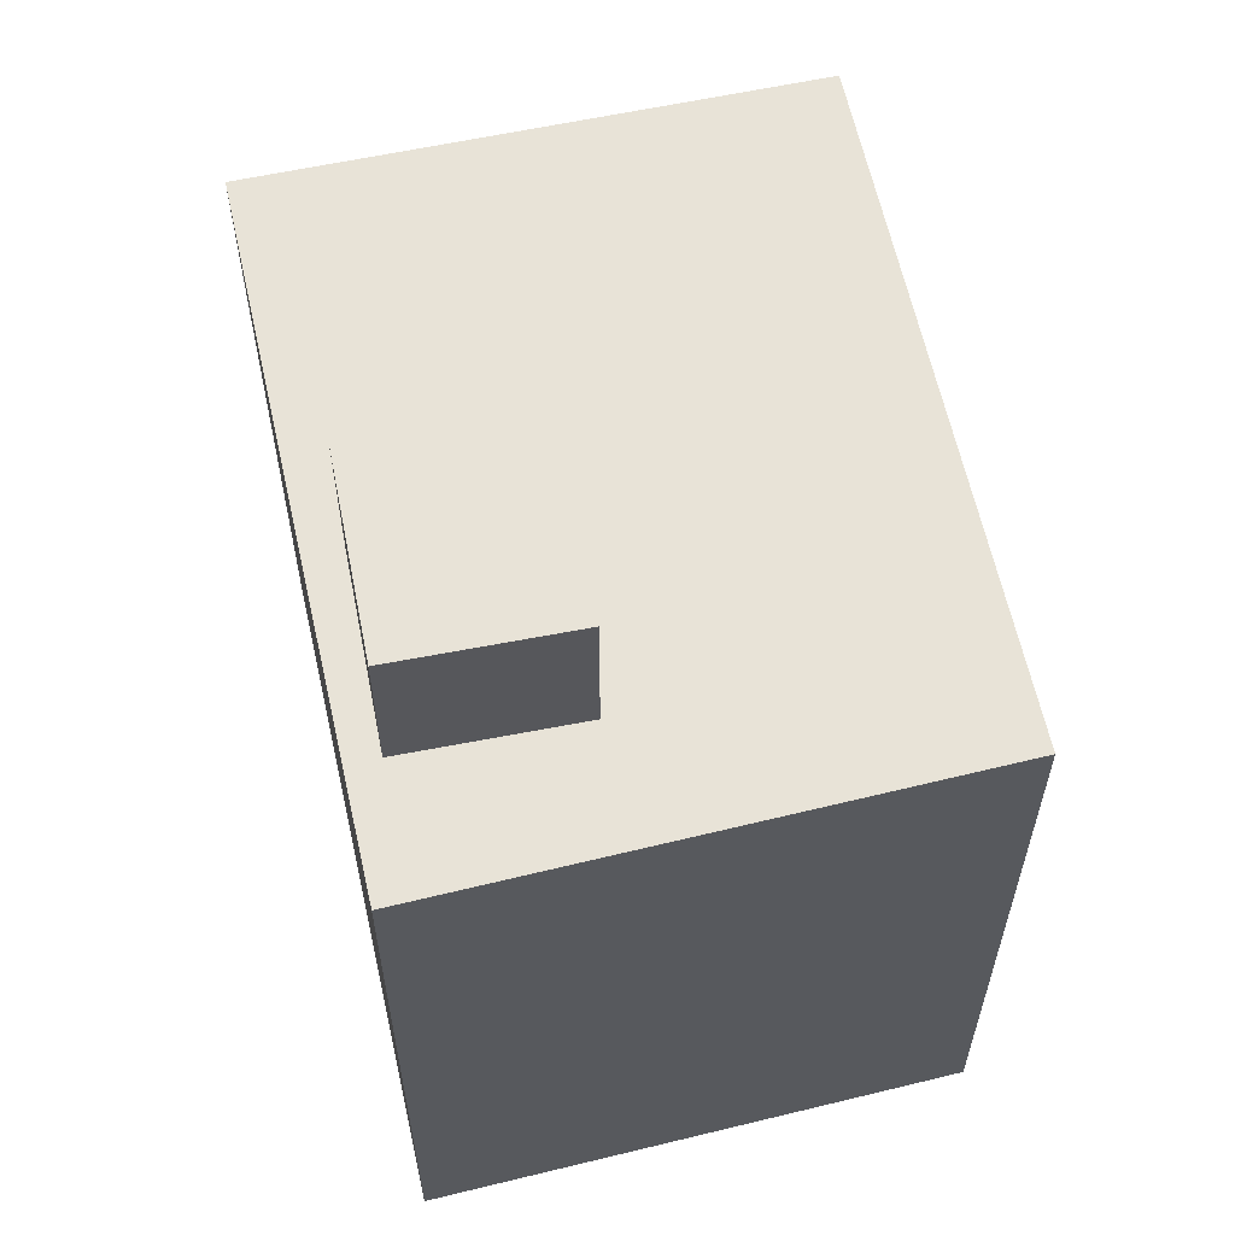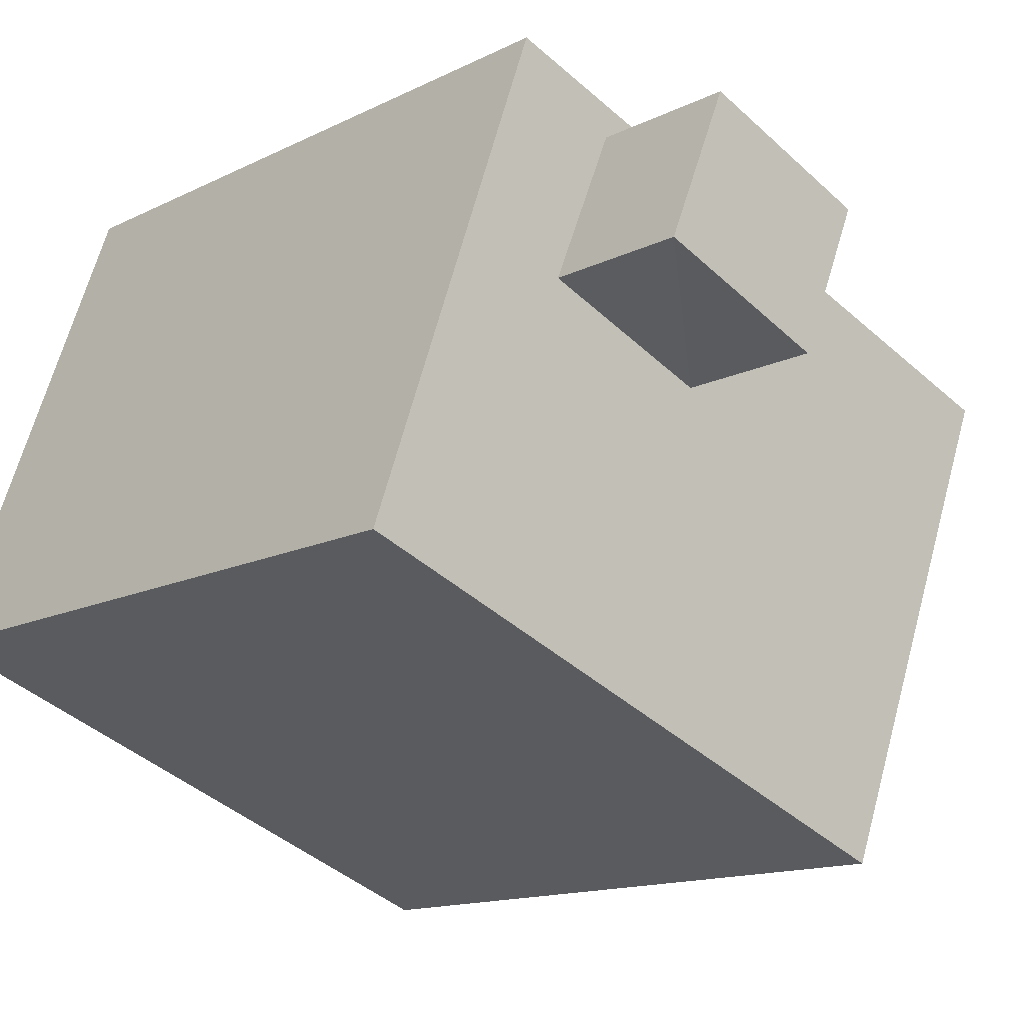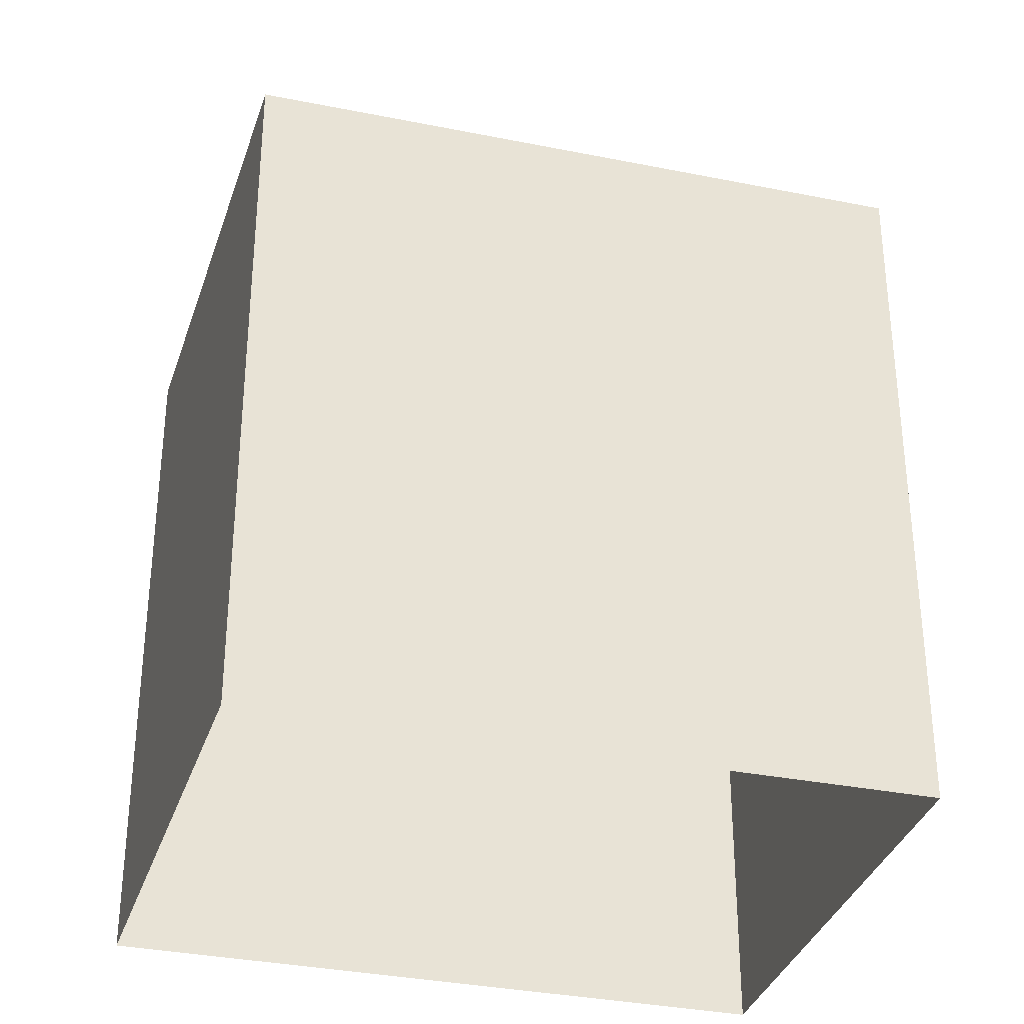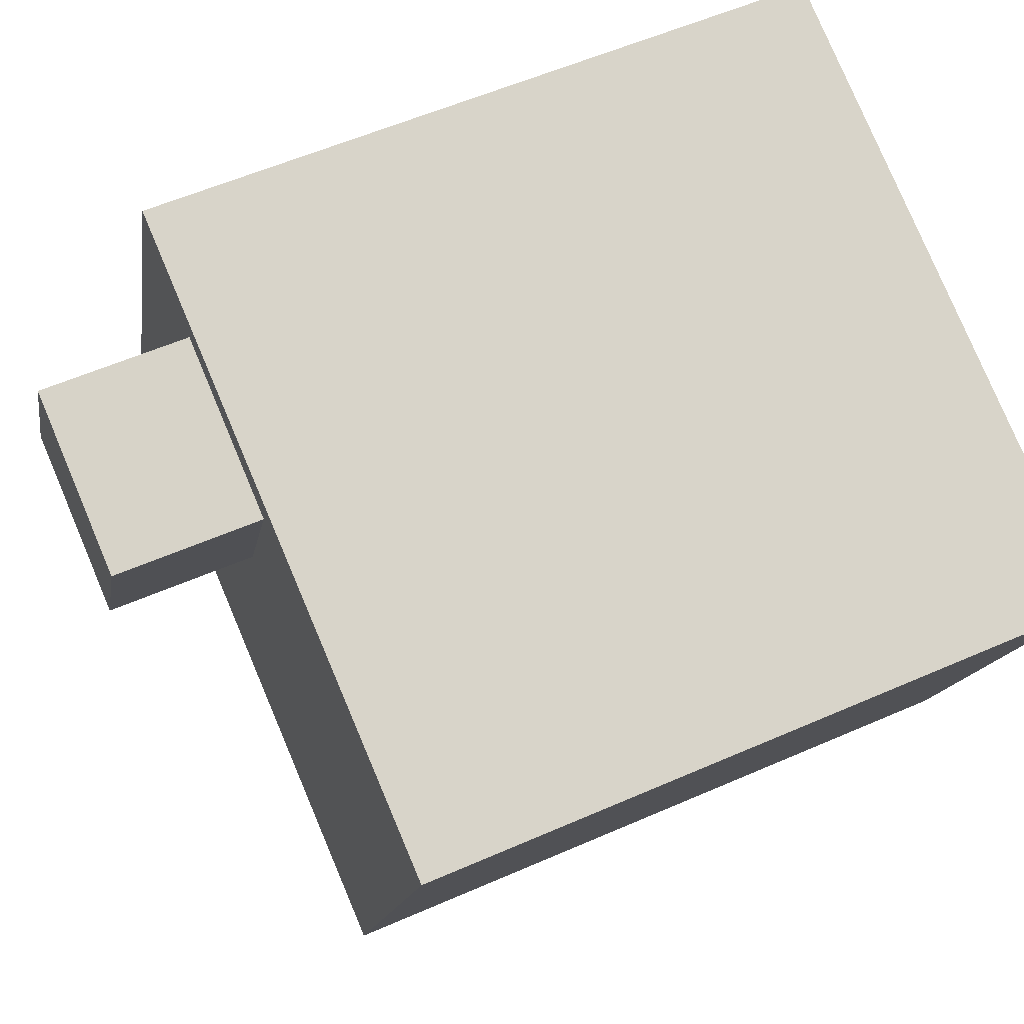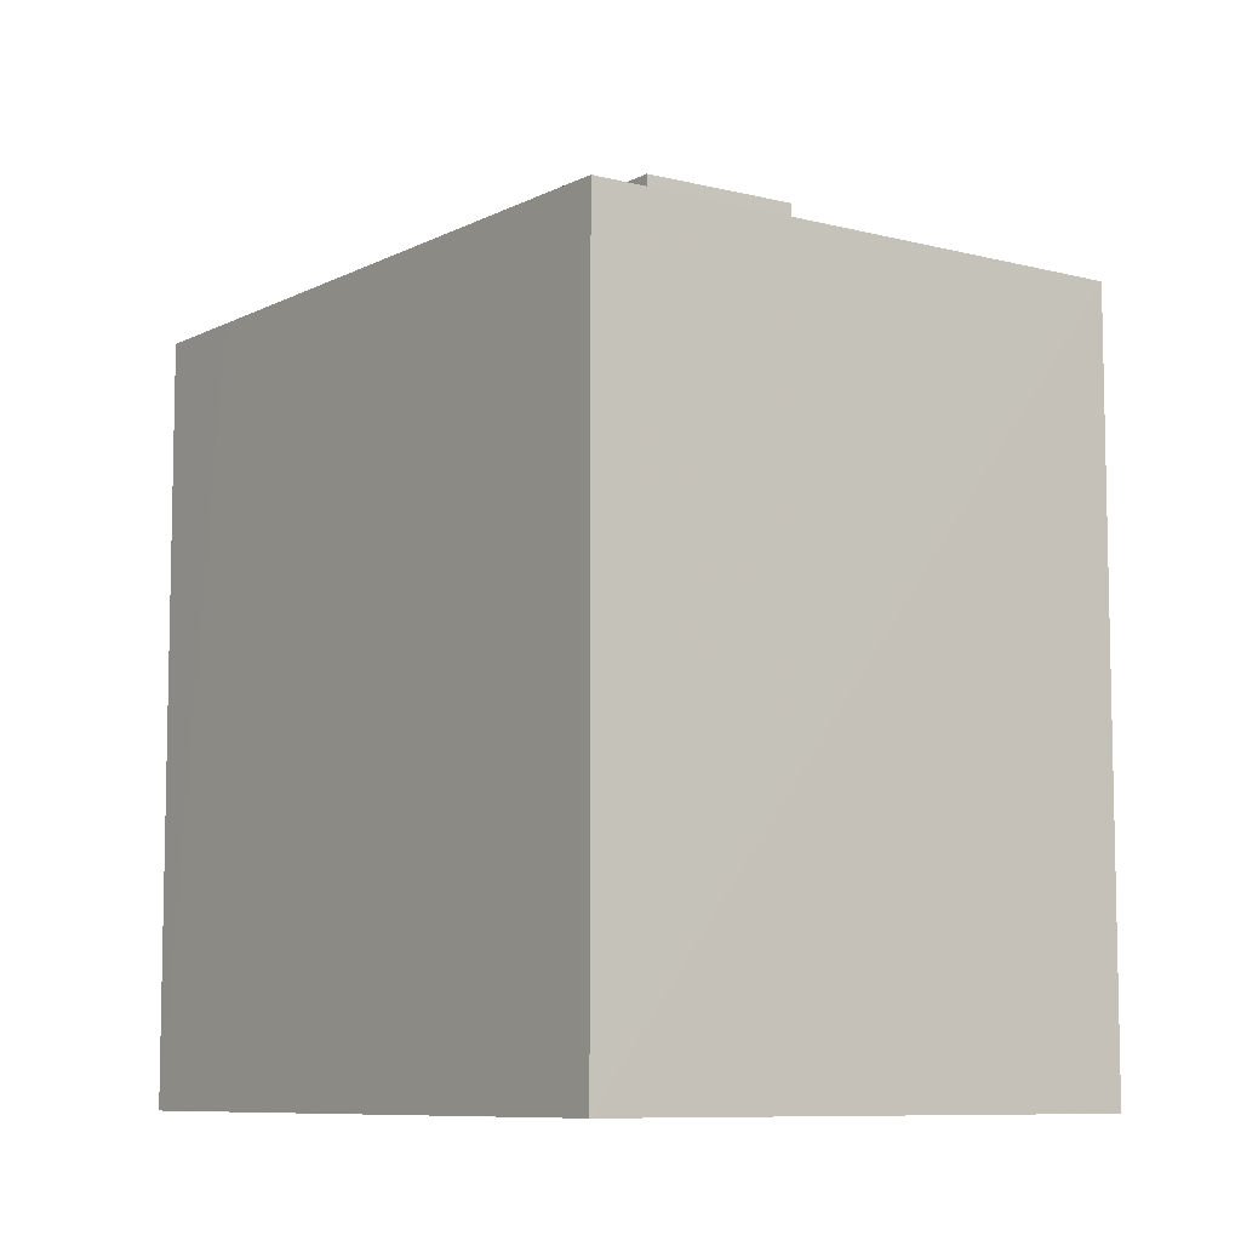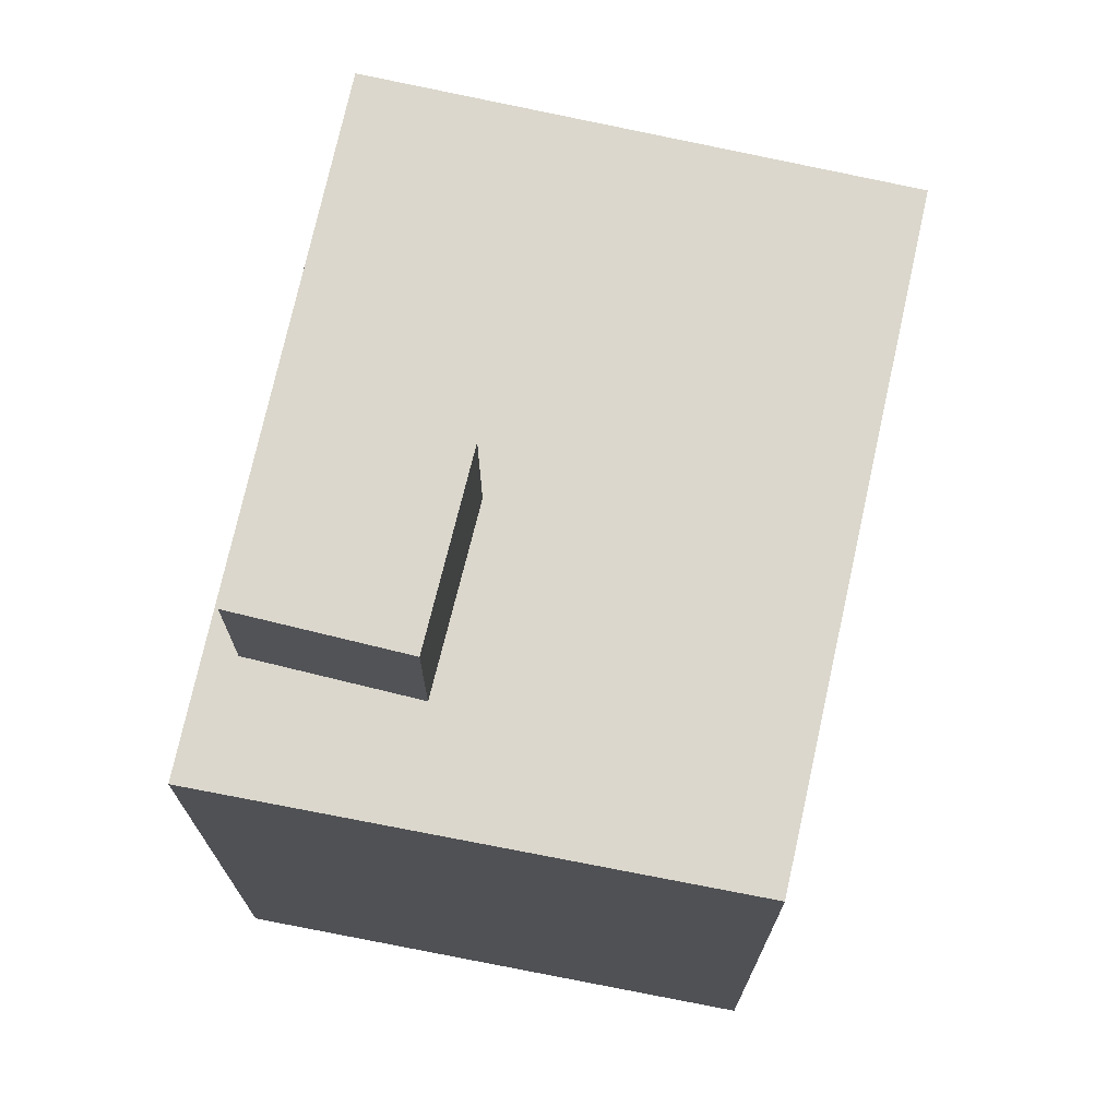
<metadata>
{"format":"obj","ext":"obj","renderer":"f3d","projection":"perspective","resolution":1024,"background":"white","views":[{"elev":61.6,"azim":-123.4,"up":"+Z"},{"elev":-13.7,"azim":-42.0,"up":"+Y"},{"elev":-33.4,"azim":-36.5,"up":"+Z"},{"elev":56.5,"azim":65.3,"up":"+Y"},{"elev":-8.5,"azim":33.0,"up":"+Z"},{"elev":73.3,"azim":-98.5,"up":"+Z"}]}
</metadata>
<code>
v -1.234e+04 -3.482e+04 45.74
v -1.234e+04 -3.481e+04 47.83
v -1.234e+04 -3.482e+04 47.83
v -1.234e+04 -3.481e+04 45.74
v -1.234e+04 -3.482e+04 45.74
v -1.234e+04 -3.482e+04 47.83
v -1.234e+04 -3.482e+04 47.83
v -1.234e+04 -3.482e+04 45.74
v -1.233e+04 -3.482e+04 45.74
v -1.234e+04 -3.482e+04 35.97
v -1.233e+04 -3.482e+04 35.97
v -1.234e+04 -3.482e+04 45.74
v -1.234e+04 -3.482e+04 45.74
v -1.235e+04 -3.482e+04 35.97
v -1.235e+04 -3.482e+04 45.74
v -1.234e+04 -3.481e+04 45.74
v -1.234e+04 -3.481e+04 35.97
v -1.234e+04 -3.481e+04 45.74
f 11 14 17
f 11 10 14
f 1 2 3
f 1 4 2
f 5 3 6
f 5 1 3
f 5 6 7
f 8 5 7
f 8 7 2
f 4 8 2
f 9 10 11
f 9 12 10
f 10 13 14
f 14 13 15
f 12 13 10
f 16 17 14
f 15 16 14
f 18 11 17
f 17 16 18
f 9 11 18
f 7 3 2
f 7 6 3
f 15 8 16
f 18 16 4
f 15 13 8
f 16 8 4
f 13 5 8
f 1 18 4
f 1 9 18
f 12 5 13
f 9 5 12
f 9 1 5

</code>
